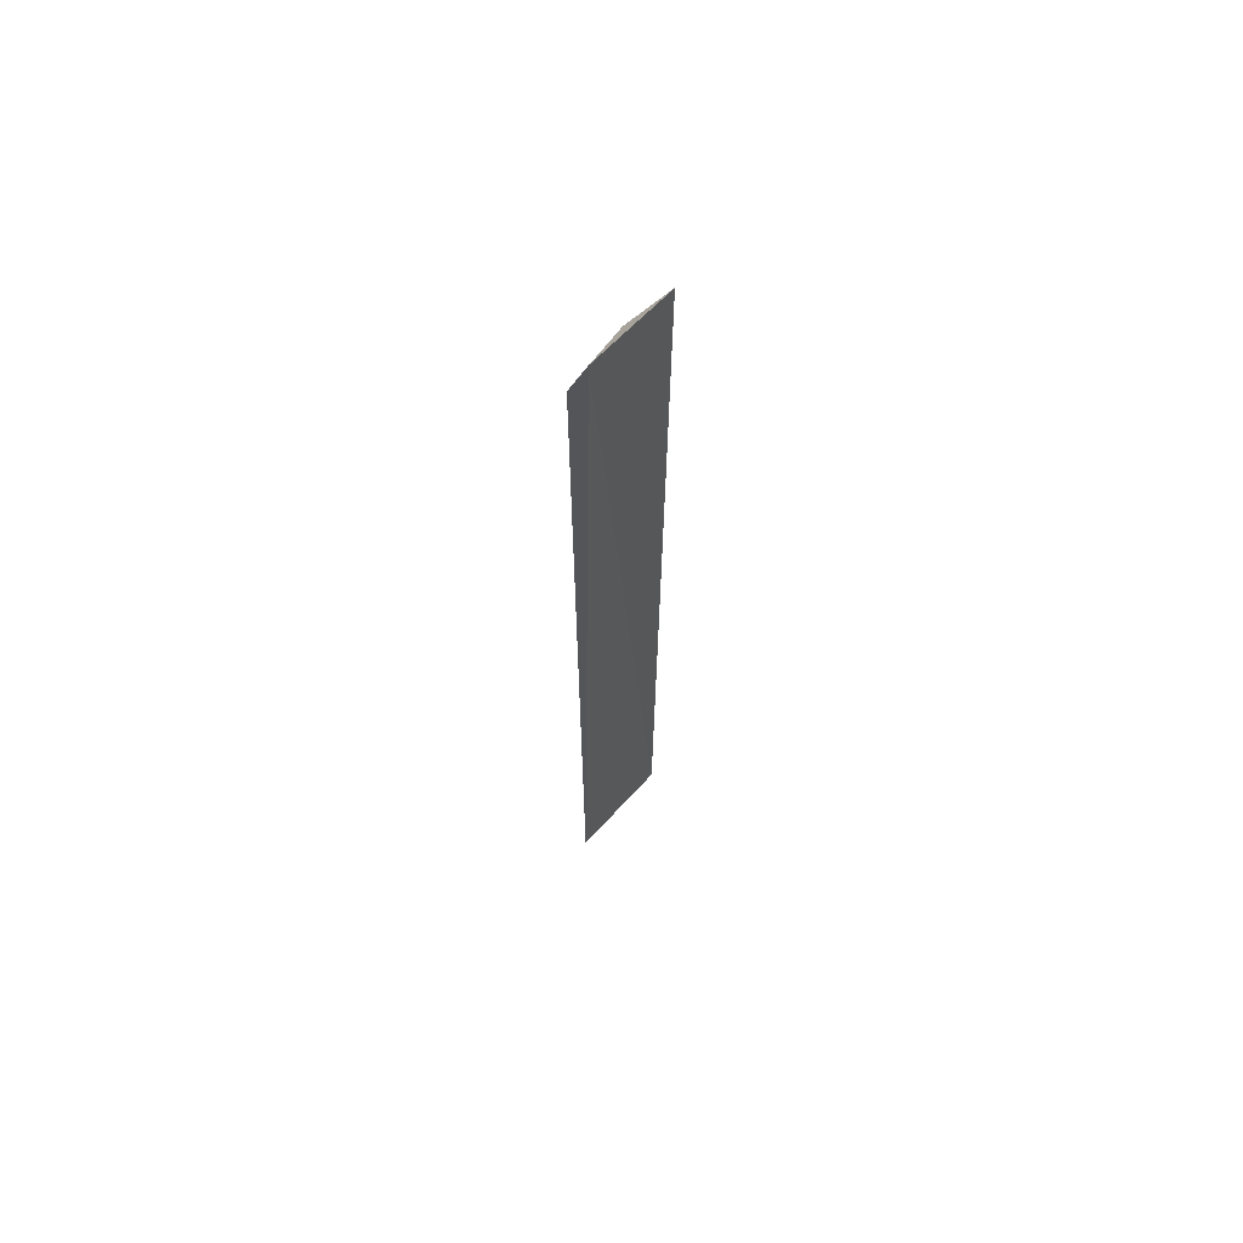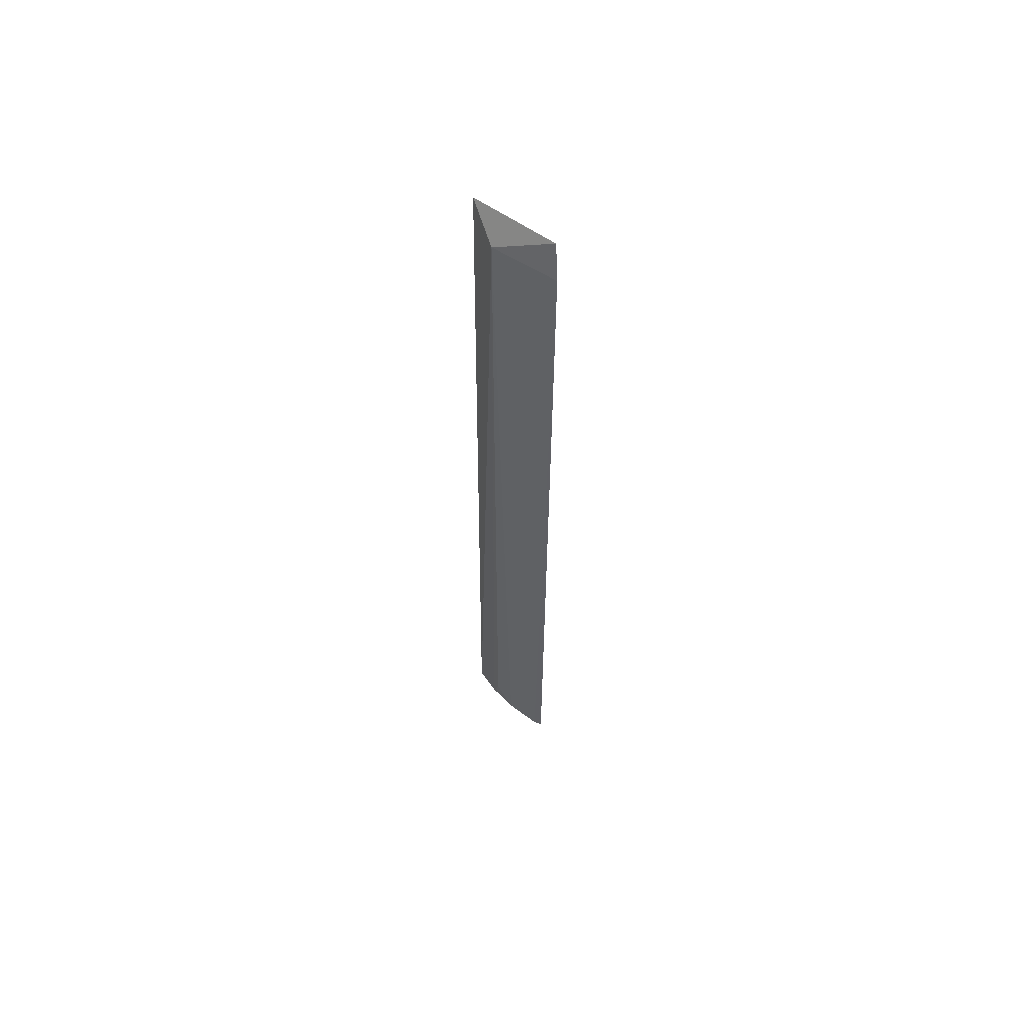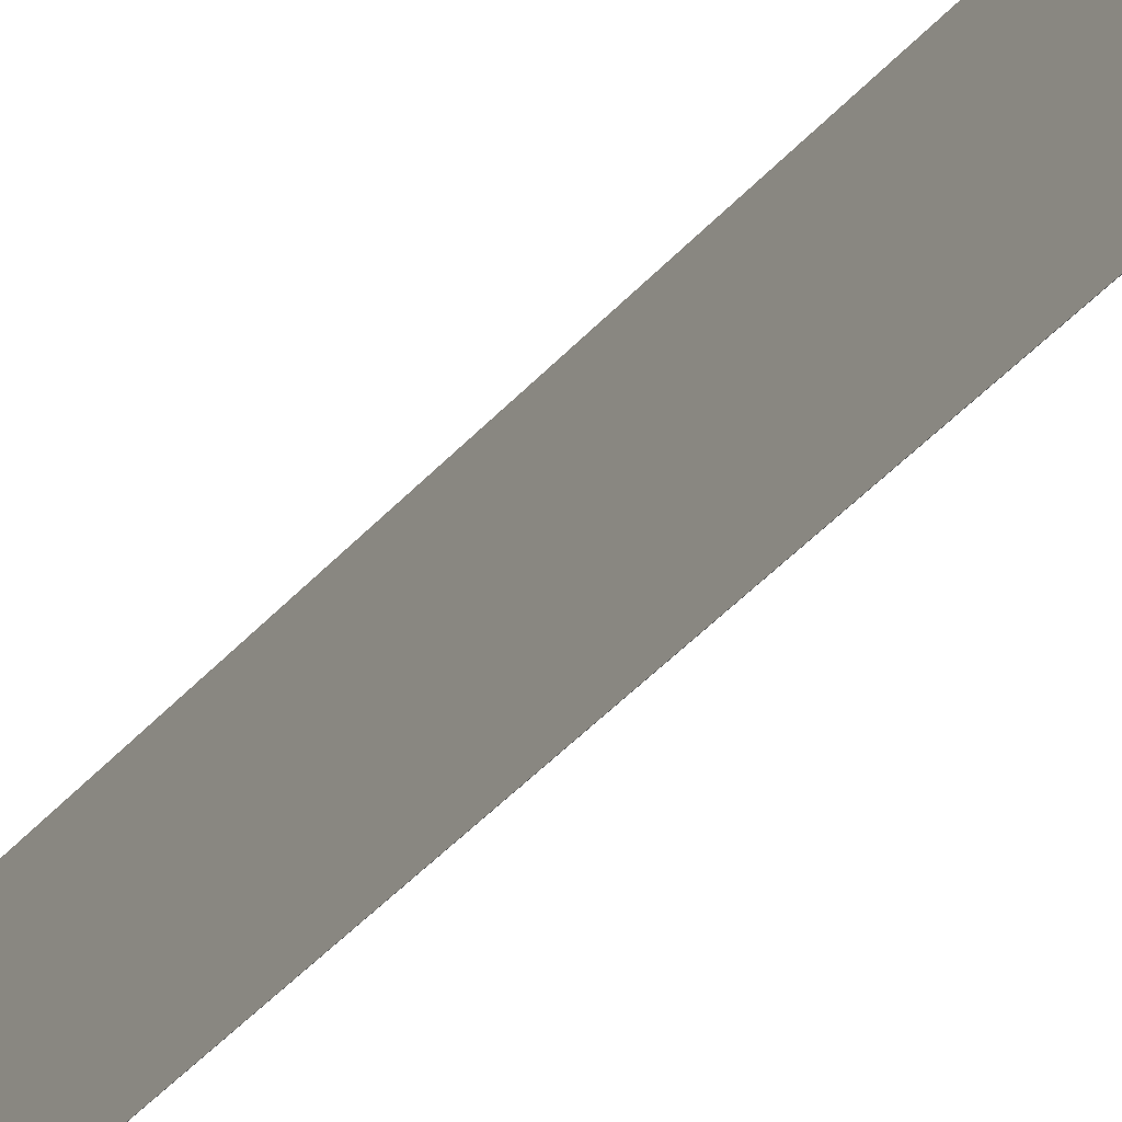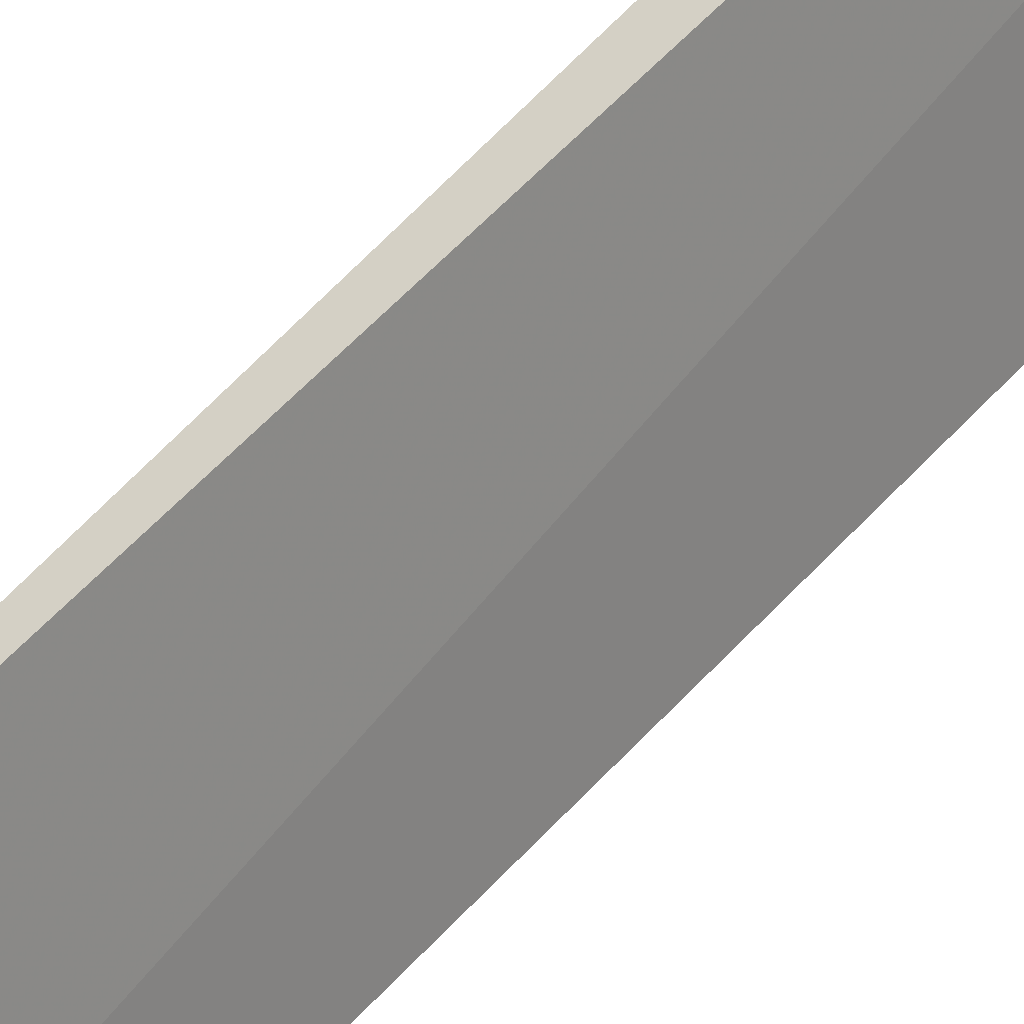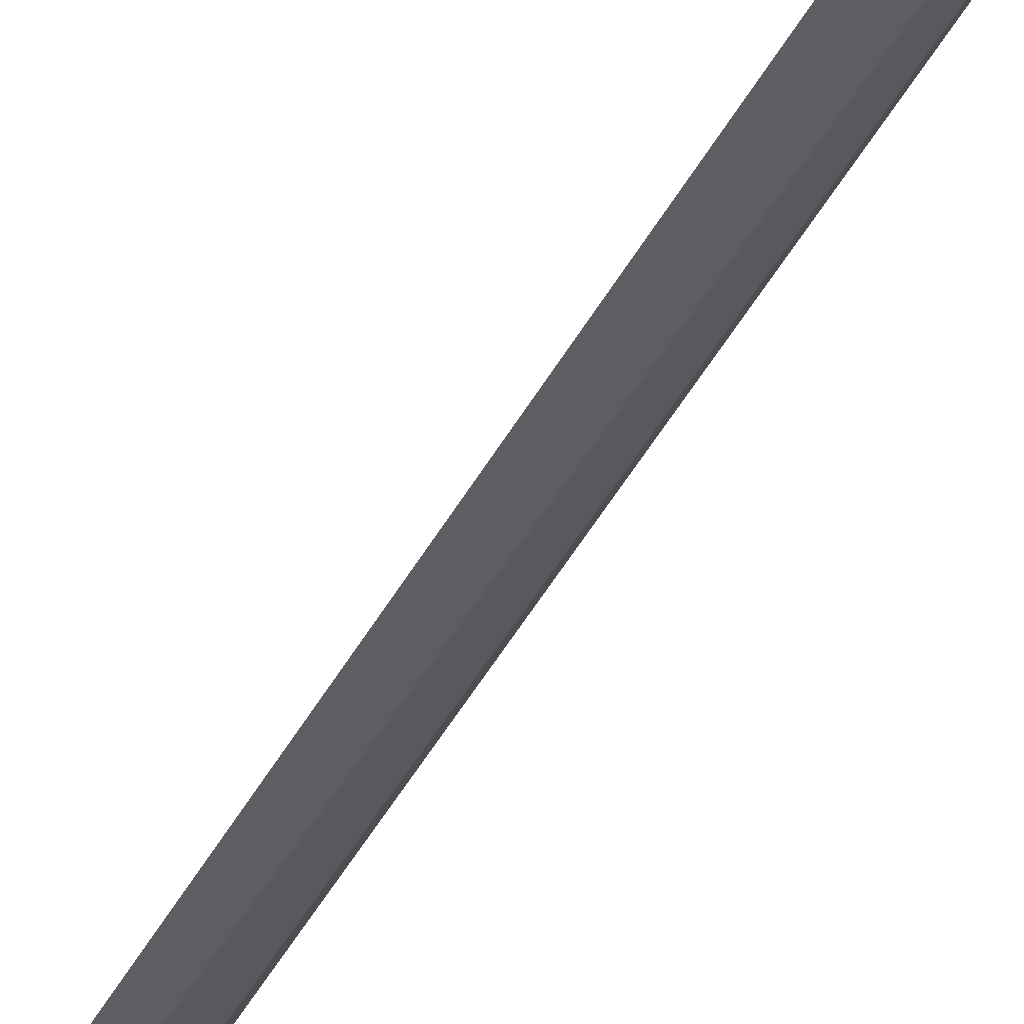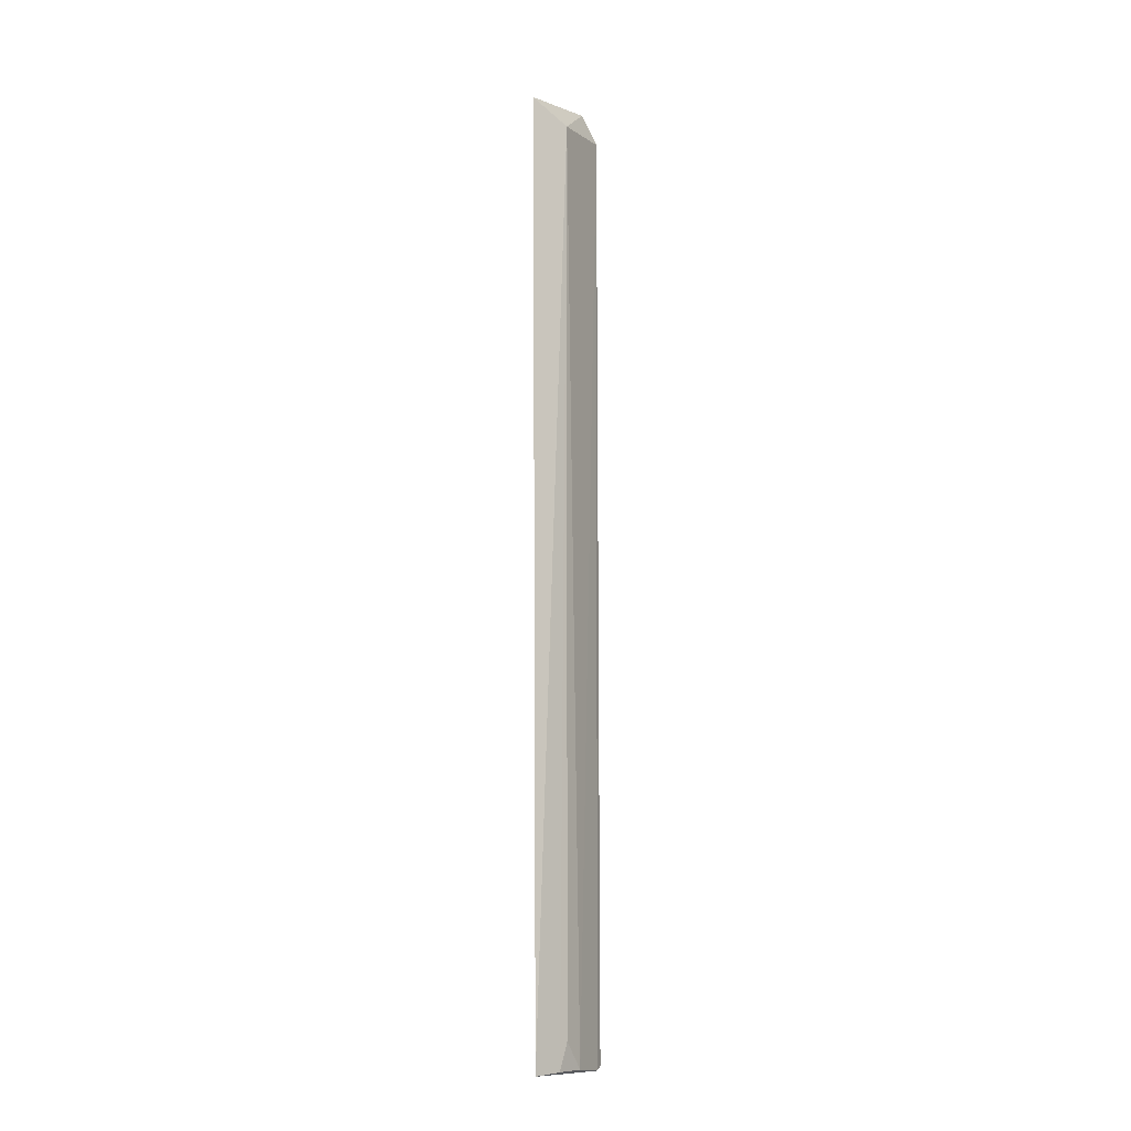
<metadata>
{"format":"obj","ext":"obj","renderer":"f3d","projection":"perspective","resolution":1024,"background":"white","views":[{"elev":64.6,"azim":-158.5,"up":"+Z"},{"elev":59.6,"azim":113.5,"up":"+Z"},{"elev":-27.3,"azim":-28.3,"up":"+Y"},{"elev":55.0,"azim":-139.8,"up":"+Y"},{"elev":-65.6,"azim":-33.3,"up":"+Y"},{"elev":-9.9,"azim":13.9,"up":"+Z"}]}
</metadata>
<code>
v 0.07795 -0.06012 0.08948
v 0.1022 -0.01073 -0.4487
v 0.09348 -0.04362 0.07698
v 0.09428 -0.009663 0.09738
v 0.08142 -0.06277 -0.4478
v 0.102 -0.005466 0.08016
v 0.1027 -0.0055 -0.4466
v 0.09368 -0.04371 -0.4312
v 0.09777 -0.03173 -0.4465
v 0.09079 -0.04825 -0.4467
f 1 3 4
f 5 1 4
f 5 3 1
f 6 4 3
f 7 5 4
f 7 2 5
f 7 6 2
f 7 4 6
f 9 6 3
f 9 2 6
f 9 3 8
f 10 9 8
f 10 5 2
f 10 2 9
f 10 8 3
f 10 3 5

</code>
